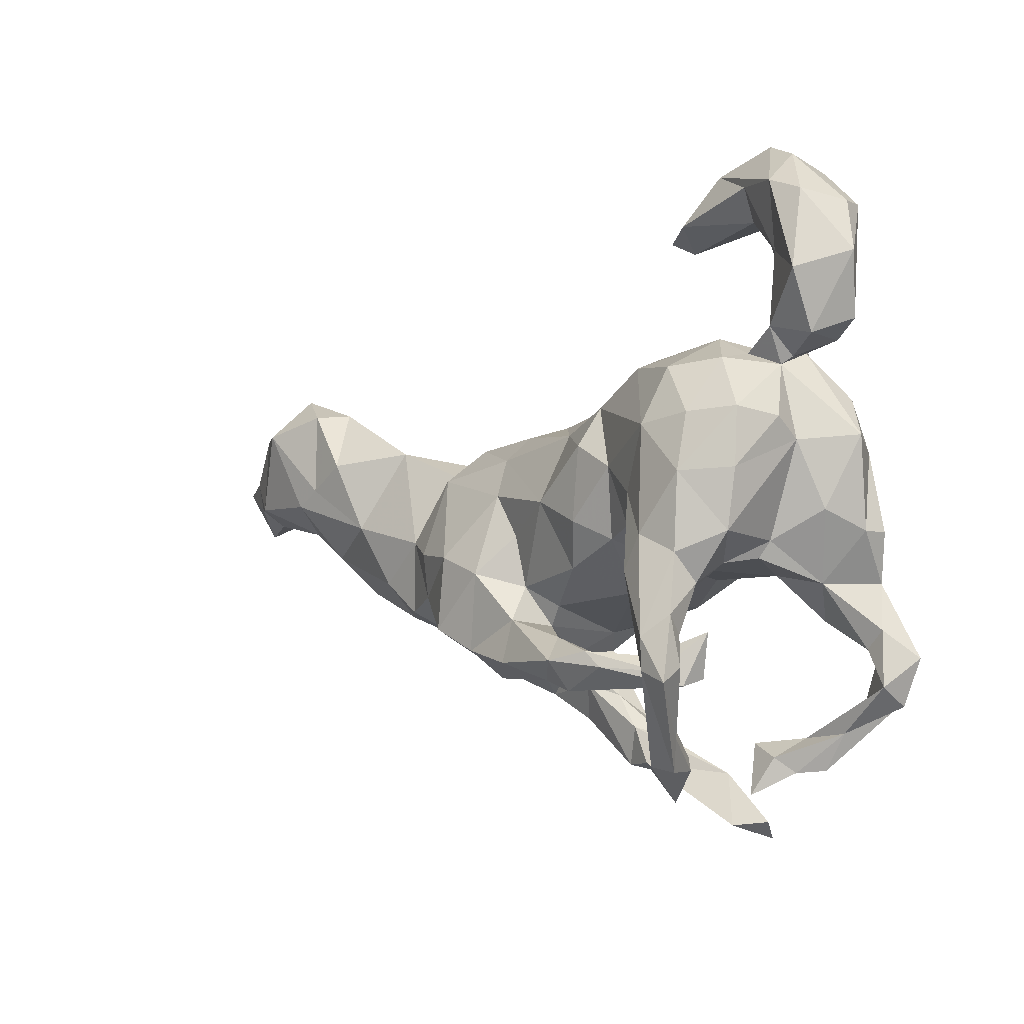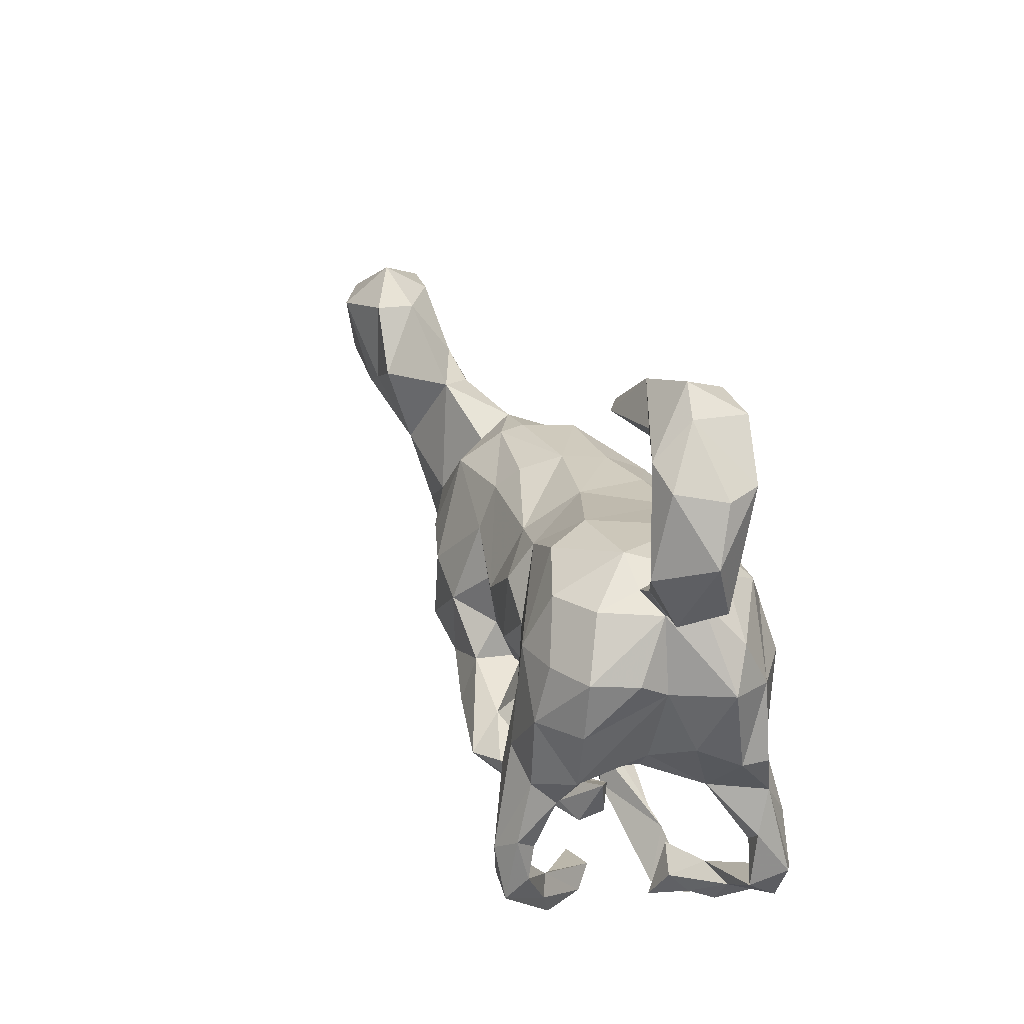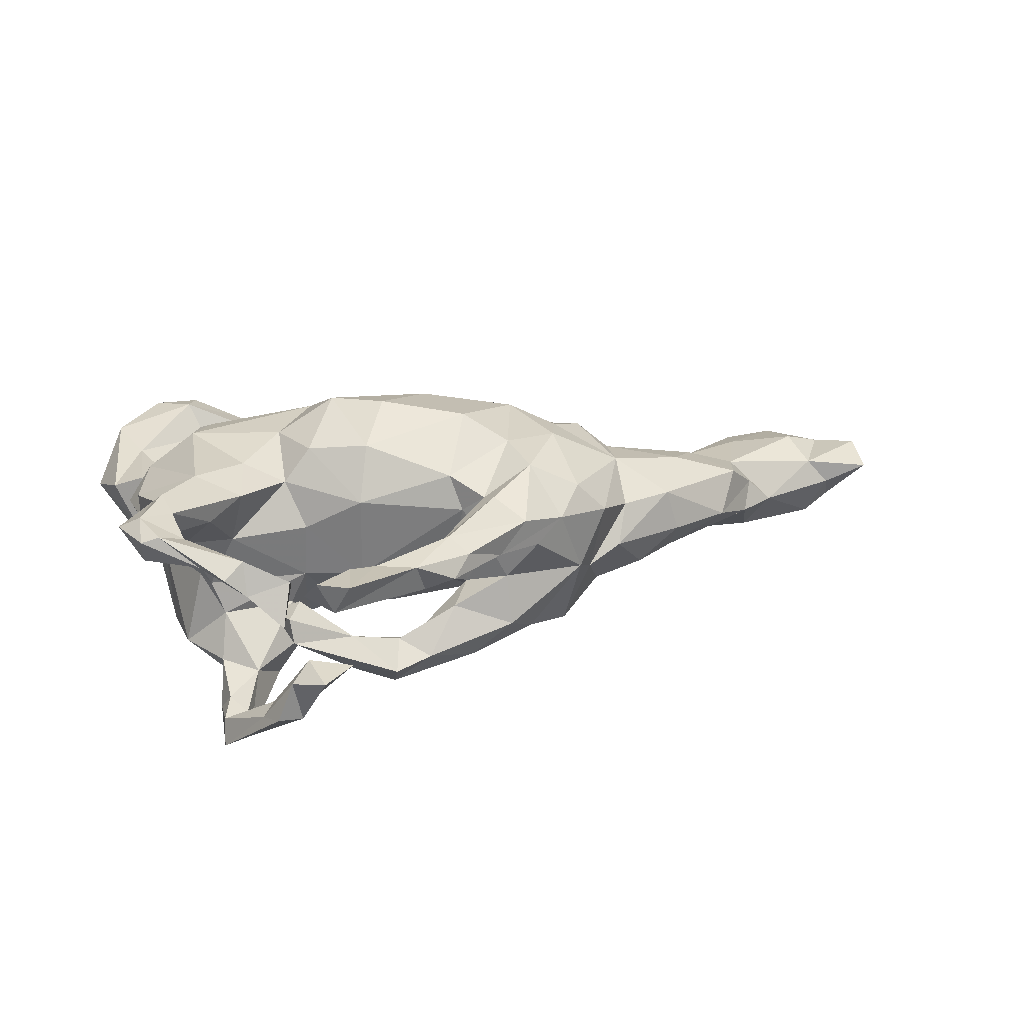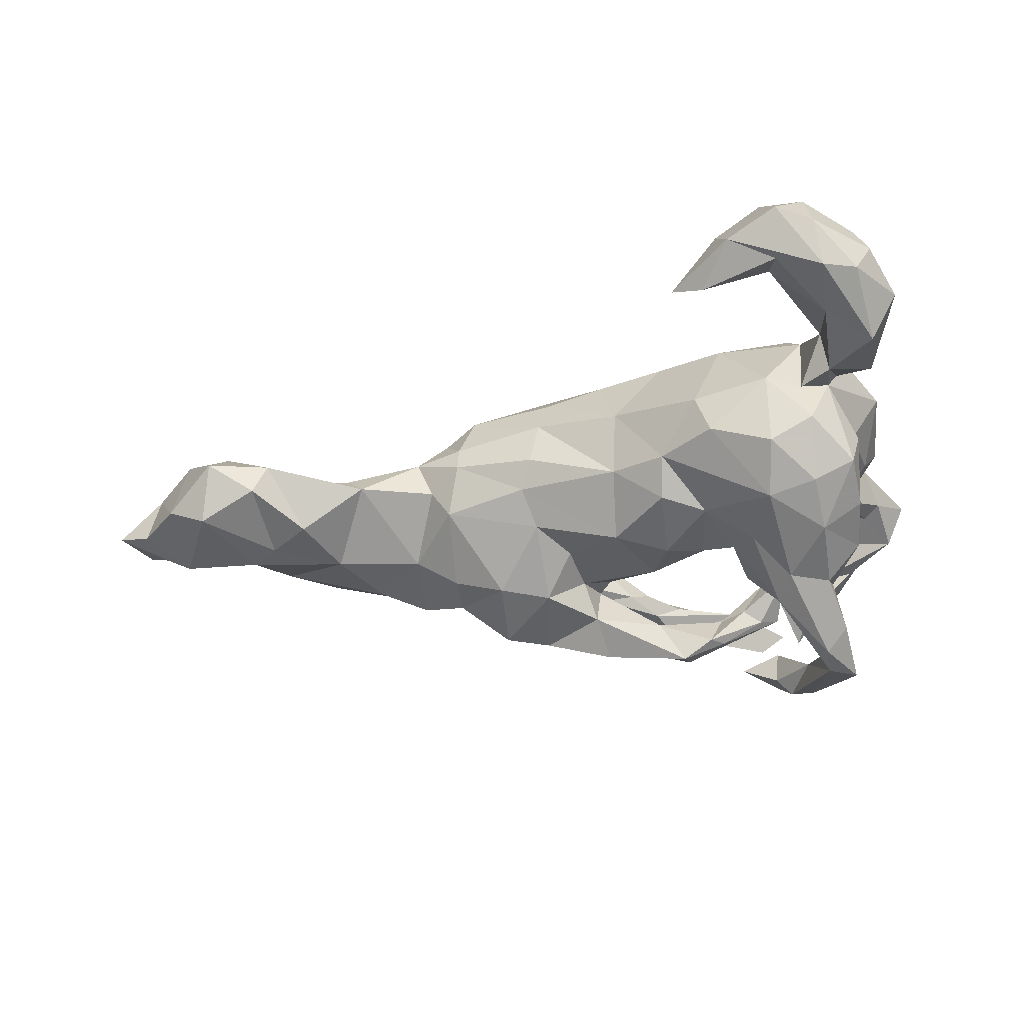
<metadata>
{"format":"obj","ext":"obj","renderer":"f3d","projection":"perspective","resolution":1024,"background":"white","views":[{"elev":-4.7,"azim":-133.3,"up":"+Y"},{"elev":32.9,"azim":-112.7,"up":"+Y"},{"elev":22.5,"azim":-14.6,"up":"+Z"},{"elev":-51.8,"azim":-169.2,"up":"+Z"}]}
</metadata>
<code>
v 0.9015 0.1008 -0.01644
v 0.8766 0.09138 0.03661
v 0.8726 0.02418 0.01343
v 0.8451 0.1166 -0.04379
v 0.8202 0.06698 -0.05188
v 0.8052 0.03939 -0.01713
v 0.7721 0.05054 0.02135
v 0.8213 0.1376 0.02758
v 0.7761 0.1862 -0.07412
v 0.7548 0.1105 0.05056
v 0.7127 0.1884 -0.1144
v 0.7769 0.06415 -0.08154
v 0.6838 0.01703 -0.03051
v 0.7498 0.2002 0.03029
v 0.675 0.2115 0.02023
v 0.6543 0.06162 -0.09483
v 0.64 0.008105 0.01092
v 0.6564 0.1454 0.03643
v 0.6903 0.2545 -0.04555
v 0.5511 -0.09263 -0.002477
v 0.5904 -0.03747 0.05321
v 0.6195 -0.02816 -0.02932
v 0.6192 0.217 -0.08697
v 0.6127 0.08712 -0.09513
v 0.4581 -0.07929 -0.05696
v 0.5118 0.01732 -0.07344
v 0.5666 0.1393 0.02168
v 0.5954 0.2224 -0.03374
v 0.6194 0.05386 0.03376
v 0.5309 0.03815 0.06641
v 0.4808 -0.03989 0.09043
v 0.3873 -0.1292 -0.0598
v 0.5497 0.1263 -0.09817
v 0.4521 -0.1356 -0.002462
v 0.4771 0.1269 0.01752
v 0.4463 0.1432 -0.03033
v 0.433 -0.1323 0.06484
v 0.3522 0.1192 0.04366
v 0.3786 -0.01411 -0.06554
v 0.3355 -0.1706 -0.006106
v 0.3542 -0.1427 0.05581
v 0.2989 -0.2023 0.07588
v 0.3152 -0.1081 -0.09259
v 0.357 -0.07501 0.1131
v 0.3658 0.007013 0.105
v 0.3305 0.09623 -0.01277
v 0.2815 -0.1776 -0.03663
v 0.2511 -0.201 0.1232
v 0.3203 0.03661 0.1416
v 0.3124 -0.03872 -0.1049
v 0.2547 -0.2135 -0.01815
v 0.3018 0.1102 0.09999
v 0.2119 -0.243 0.08595
v 0.2414 -0.1625 -0.1354
v 0.2647 -0.007047 0.1614
v 0.1237 -0.2235 -0.01787
v 0.2422 -0.07814 0.1712
v 0.3009 0.08373 -0.06253
v 0.2317 -0.04766 -0.1321
v 0.1752 -0.1782 0.1575
v 0.1652 -0.2662 0.05265
v 0.1661 0.1087 -0.0556
v 0.2726 0.1444 0.03636
v 0.2765 0.1364 0.0001005
v 0.1987 0.04542 0.1846
v 0.2462 0.139 0.1165
v 0.06671 -0.2173 -0.1575
v 0.1006 -0.2298 0.1279
v 0.1283 -0.2407 -0.09824
v 0.1733 -0.1971 -0.1261
v 0.09903 -0.2037 0.02915
v 0.1399 -0.2833 0.1029
v 0.09285 -0.3049 0.05802
v 0.1529 -0.07689 -0.136
v 0.06998 -0.1591 -0.04796
v 0.03074 -0.3479 0.08466
v 0.1587 -0.0943 0.1714
v 0.02446 -0.267 0.05631
v 0.07364 -0.2498 0.03545
v 0.0927 -0.1952 0.1145
v 0.09186 -0.05324 0.2112
v 0.004837 -0.3194 0.1058
v 0.0009741 -0.3758 0.05716
v 0.05172 0.07411 0.2083
v 0.1254 0.1658 0.04202
v 0.1509 0.04832 -0.08954
v 0.1113 0.1166 0.18
v 0.1035 -0.01749 -0.09423
v 0.06229 -0.1668 0.08408
v -0.005062 -0.3002 0.08938
v -0.0463 -0.3717 0.04327
v 0.04451 -0.1529 0.1413
v -0.03863 -0.009864 0.2307
v 0.01558 0.02869 -0.1264
v 0.1066 0.1587 0.1098
v -0.01671 -0.3165 0.04859
v 0.09043 -0.09802 -0.08583
v 0.03702 -0.2132 -0.06715
v -0.01199 -0.2441 -0.1401
v 0.04694 -0.1281 -0.05542
v -0.06316 -0.3913 0.0901
v -0.03115 -0.1792 -0.1343
v 0.07752 -0.1507 -0.1268
v -0.0833 -0.09426 0.1853
v 0.145 0.1459 -0.02289
v -0.1667 -0.3859 0.09669
v -0.05867 -0.3305 0.07476
v -0.05943 -0.2163 -0.1147
v -0.01346 0.1273 0.1885
v -0.06809 -0.2152 -0.1916
v -0.1238 -0.3777 0.09398
v 0.001645 0.1331 -0.07643
v -0.03721 -0.07501 -0.1085
v -0.1184 -0.2017 -0.1658
v -0.1025 -0.1316 0.09963
v -0.09959 -0.1115 -0.03723
v -0.0725 -0.2604 -0.1534
v -0.06761 -0.006501 -0.1389
v -0.1813 -0.4672 0.1027
v -0.01283 0.187 0.01051
v 0.01399 0.1651 0.1289
v -0.139 -0.2254 -0.1552
v -0.0978 0.1851 0.1274
v -0.1643 -0.3778 -0.07154
v -0.233 -0.4819 0.1207
v -0.1387 -0.2258 -0.09647
v -0.2041 -0.4611 0.06199
v -0.144 0.0704 -0.1411
v -0.2308 -0.355 -0.06535
v -0.2221 -0.3578 -0.1288
v -0.2167 -0.4225 -0.07777
v -0.1885 -0.09288 0.04894
v -0.07513 0.1073 -0.1347
v -0.2485 -0.4555 0.09208
v -0.1282 -0.03541 -0.1174
v -0.1813 -0.2088 -0.09657
v -0.2436 -0.2432 -0.04556
v -0.2594 -0.3863 0.08582
v -0.2213 -0.2094 -0.03081
v -0.2744 -0.4124 0.02192
v -0.2612 -0.3747 -0.09405
v -0.2457 -0.3675 -0.1606
v -0.1735 -0.05636 0.175
v -0.2092 -0.2314 -0.1058
v -0.2819 -0.2999 -0.1596
v -0.2857 -0.3747 -0.1559
v -0.1818 -0.01943 -0.1401
v -0.2508 -0.3374 0.06008
v -0.1542 0.2357 -0.04651
v -0.2179 0.0247 -0.1782
v -0.138 0.1464 0.1778
v -0.1971 -0.08041 -0.1554
v -0.2145 -0.06728 -0.09548
v -0.1162 0.04138 0.2264
v -0.2389 -0.2538 -0.08462
v -0.322 -0.3294 0.09259
v -0.245 -0.09131 -0.2139
v -0.209 0.04416 0.1714
v -0.3036 -0.3269 -0.1713
v -0.1914 -0.07791 -0.04168
v -0.3027 -0.3574 0.04169
v -0.3173 -0.2253 -0.2125
v -0.3244 -0.3799 0.06585
v -0.2636 -0.1746 -0.05718
v -0.3153 -0.2324 -0.2544
v -0.2168 -0.06269 0.1222
v -0.08629 0.1659 -0.09787
v -0.2711 -0.03971 -0.2113
v -0.2819 -0.03707 0.1519
v -0.3595 -0.2491 -0.2572
v -0.3571 -0.3767 0.09442
v -0.3401 -0.1826 -0.2037
v -0.3157 -0.1856 -0.2566
v -0.2548 0.1192 -0.1877
v -0.2878 -0.1507 -0.1774
v -0.1734 0.2158 -0.108
v -0.3555 -0.2278 -0.2188
v -0.3122 -0.09158 0.04057
v -0.1443 0.4219 0.001663
v -0.3259 -0.3626 0.1176
v -0.3496 -0.07074 -0.04394
v -0.3347 -0.06789 -0.2069
v -0.3892 -0.3223 0.09694
v -0.3526 -0.1584 0.1027
v -0.3527 -0.1551 -0.2352
v -0.3282 0.1956 0.1377
v -0.3517 0.07639 0.1713
v -0.2969 -0.1233 0.1285
v -0.3295 -0.07874 -0.09813
v -0.1679 0.4068 0.0276
v -0.1954 0.4372 -0.0302
v -0.2703 0.2044 -0.148
v -0.3372 0.04571 -0.203
v -0.3417 -0.1099 -0.1695
v -0.4158 -0.21 0.1446
v -0.4443 -0.2902 0.14
v -0.4054 -0.2759 0.1274
v -0.2061 0.2206 0.1025
v -0.3326 0.1314 -0.1786
v -0.2459 0.5082 -0.002616
v -0.3921 -0.1052 0.04685
v -0.4668 -0.2551 0.08919
v -0.3928 -0.03863 -0.1606
v -0.2775 0.2551 -0.04281
v -0.3185 0.4759 -0.03222
v -0.4263 -0.1629 0.1594
v -0.2281 0.4828 0.04829
v -0.3336 0.2273 -0.04471
v -0.4279 -0.2 0.1042
v -0.4001 0.1364 -0.1481
v -0.4715 -0.283 0.1304
v -0.412 0.09633 -0.03297
v -0.3644 -0.04593 -0.03601
v -0.4549 -0.1727 0.1039
v -0.4036 0.04977 -0.1568
v -0.4678 -0.2354 0.1532
v -0.3468 0.2244 0.08362
v -0.3669 -0.09023 0.1577
v -0.3055 0.4306 0.003721
v -0.3429 0.2139 -0.1131
v -0.3063 0.5083 0.08132
v -0.4376 -0.1053 0.1266
v -0.3829 0.2602 -0.0548
v -0.4999 -0.2135 0.1325
v -0.3123 0.1467 0.1593
v -0.4171 0.1263 -0.07785
v -0.4271 0.08562 0.1148
v -0.3797 0.2084 -0.0265
v -0.2996 0.4271 0.03607
v -0.4569 -0.03154 0.11
v -0.3952 0.2189 -0.01835
v -0.4302 -0.001632 0.007042
v -0.4262 0.1612 0.07734
v -0.3776 0.2887 0.01051
v -0.3858 0.2286 0.02376
v -0.3874 0.3696 -0.0473
v -0.4545 -0.03078 0.06905
v -0.3293 0.5428 0.01568
v -0.324 0.4601 0.09055
v -0.3907 0.4705 -0.06241
v -0.4647 0.1057 0.04769
v -0.4241 0.3629 0.04157
v -0.4346 0.2433 0.03444
v -0.4521 0.2435 -0.04698
v -0.3776 0.504 0.0833
v -0.3865 0.5192 -0.003835
v -0.4811 0.2675 0.01496
v -0.4548 0.3312 -0.0901
v -0.4434 0.4512 -0.05719
v -0.4544 0.442 0.06109
v -0.5043 0.359 -0.01518
v -0.4727 0.4384 0.01153
f 191 205 200
f 240 246 238
f 165 146 170
f 147 157 150
f 210 193 215
f 19 23 28
f 200 205 240
f 246 240 249
f 19 11 23
f 173 165 170
f 185 173 170
f 170 177 185
f 165 175 162
f 162 172 177
f 177 172 185
f 157 152 175
f 165 157 175
f 157 165 173
f 157 173 168
f 182 173 185
f 182 185 194
f 185 172 194
f 168 173 182
f 182 194 203
f 193 168 182
f 193 182 203
f 193 203 215
f 150 157 168
f 150 168 174
f 168 193 174
f 128 150 174
f 174 193 199
f 199 193 210
f 167 128 174
f 199 210 220
f 176 167 174
f 176 174 192
f 192 174 199
f 93 81 84
f 77 65 81
f 60 57 77
f 143 154 158
f 104 154 143
f 104 93 154
f 92 81 104
f 81 93 104
f 92 77 81
f 48 57 60
f 115 92 104
f 195 206 216
f 195 218 206
f 195 188 218
f 211 216 224
f 211 196 216
f 197 195 216
f 197 216 196
f 180 197 196
f 180 156 197
f 183 196 211
f 183 171 196
f 171 180 196
f 119 111 106
f 125 106 134
f 119 106 125
f 129 124 130
f 142 131 141
f 130 131 142
f 130 124 131
f 239 245 250
f 10 14 18
f 29 10 18
f 8 10 7
f 2 8 7
f 7 10 29
f 3 2 7
f 121 120 123
f 95 120 121
f 66 63 85
f 52 63 66
f 52 38 63
f 30 35 38
f 21 29 30
f 17 29 21
f 198 204 217
f 117 155 122
f 198 123 149
f 217 235 233
f 186 217 233
f 227 233 241
f 21 30 31
f 208 223 234
f 149 176 204
f 50 59 58
f 86 88 94
f 62 86 94
f 58 59 86
f 208 204 220
f 208 220 228
f 4 12 9
f 128 118 135
f 94 113 118
f 94 118 133
f 118 128 133
f 128 147 150
f 210 215 226
f 220 210 228
f 226 228 210
f 112 94 133
f 167 133 128
f 204 192 220
f 192 199 220
f 149 167 176
f 204 176 192
f 24 26 33
f 236 223 248
f 12 16 11
f 240 236 248
f 240 248 249
f 249 248 251
f 11 16 24
f 11 24 23
f 24 33 23
f 28 23 33
f 205 236 240
f 9 12 11
f 19 9 11
f 120 167 149
f 120 112 167
f 167 112 133
f 105 62 112
f 39 46 36
f 36 26 39
f 22 25 26
f 16 22 26
f 223 231 244
f 248 223 244
f 223 228 231
f 223 208 228
f 62 94 112
f 58 86 62
f 58 39 50
f 26 25 39
f 39 43 50
f 94 88 97
f 86 74 88
f 50 43 59
f 39 32 43
f 39 25 32
f 97 113 94
f 217 208 234
f 39 58 46
f 212 228 226
f 233 235 241
f 235 228 241
f 228 212 241
f 25 34 32
f 25 20 34
f 212 232 241
f 32 34 40
f 43 40 47
f 32 40 43
f 213 232 212
f 189 160 181
f 98 75 102
f 98 56 75
f 98 69 56
f 51 56 69
f 70 51 69
f 139 136 164
f 155 137 164
f 164 144 155
f 126 139 137
f 139 126 136
f 155 126 137
f 129 145 141
f 129 130 145
f 236 229 234
f 242 229 239
f 38 35 36
f 6 7 13
f 115 104 143
f 154 151 158
f 83 101 91
f 78 96 107
f 218 227 230
f 80 77 92
f 115 143 166
f 143 158 166
f 166 158 169
f 187 227 218
f 48 44 57
f 169 158 187
f 169 187 218
f 57 44 55
f 44 45 49
f 44 49 55
f 158 151 187
f 187 151 225
f 55 66 65
f 65 66 87
f 84 87 109
f 121 123 109
f 154 109 151
f 109 123 151
f 225 151 186
f 87 121 109
f 140 161 148
f 156 148 161
f 107 96 106
f 96 91 106
f 96 83 91
f 6 3 7
f 247 250 251
f 242 250 247
f 243 242 247
f 234 242 243
f 198 149 204
f 123 120 149
f 85 112 120
f 95 85 120
f 85 64 105
f 63 64 85
f 46 58 64
f 38 64 63
f 64 38 46
f 38 36 46
f 13 29 17
f 235 234 243
f 217 234 235
f 204 208 217
f 85 105 112
f 13 17 22
f 244 243 247
f 231 243 244
f 231 235 243
f 228 235 231
f 22 20 25
f 30 27 35
f 30 29 27
f 13 7 29
f 17 20 22
f 17 21 20
f 135 160 147
f 97 100 113
f 88 74 97
f 43 47 54
f 213 212 203
f 189 153 160
f 147 160 153
f 116 160 135
f 135 113 116
f 75 103 102
f 97 75 100
f 97 103 75
f 97 74 103
f 74 70 103
f 54 51 70
f 189 181 213
f 153 189 175
f 98 102 108
f 70 69 67
f 136 114 144
f 126 114 136
f 126 102 114
f 108 102 126
f 126 117 108
f 117 99 108
f 99 98 108
f 69 98 99
f 67 69 99
f 144 122 155
f 114 122 144
f 117 126 155
f 113 100 116
f 54 47 51
f 136 144 164
f 20 37 34
f 20 21 37
f 37 41 40
f 40 34 37
f 232 237 241
f 64 62 105
f 5 3 6
f 1 3 5
f 190 179 207
f 245 238 246
f 12 6 13
f 12 13 16
f 16 13 22
f 24 16 26
f 33 26 36
f 64 58 62
f 234 223 236
f 248 244 251
f 244 247 251
f 5 6 12
f 219 229 236
f 249 251 252
f 1 5 4
f 4 5 12
f 28 33 36
f 28 36 27
f 27 36 35
f 191 190 219
f 219 190 229
f 219 236 205
f 246 249 252
f 1 4 8
f 8 4 9
f 14 8 9
f 9 19 14
f 191 179 190
f 179 191 200
f 205 191 219
f 40 41 47
f 213 201 232
f 132 178 160
f 160 116 132
f 100 89 116
f 75 89 100
f 75 71 89
f 75 56 71
f 42 51 47
f 181 201 213
f 201 181 178
f 181 160 178
f 56 61 71
f 139 164 137
f 124 129 131
f 141 131 129
f 66 95 87
f 66 85 95
f 55 49 66
f 49 52 66
f 186 198 217
f 151 198 186
f 201 237 232
f 87 95 121
f 42 44 48
f 188 169 218
f 166 169 188
f 132 115 166
f 89 92 115
f 89 80 92
f 71 80 89
f 80 60 77
f 68 60 80
f 53 48 60
f 222 230 237
f 222 218 230
f 201 222 237
f 68 80 90
f 72 60 68
f 53 60 72
f 201 214 222
f 201 209 214
f 184 209 201
f 209 184 195
f 184 188 195
f 82 68 90
f 72 68 82
f 73 53 72
f 222 214 224
f 214 202 224
f 209 202 214
f 195 202 209
f 82 90 107
f 90 78 107
f 73 76 83
f 72 82 76
f 73 72 76
f 211 224 202
f 202 156 183
f 183 211 202
f 156 202 197
f 76 82 101
f 161 183 156
f 206 218 222
f 216 206 222
f 216 222 224
f 195 197 202
f 107 106 111
f 15 14 19
f 15 19 28
f 70 67 103
f 189 213 203
f 152 147 153
f 59 43 54
f 207 179 200
f 238 207 200
f 200 240 238
f 142 146 165
f 146 159 170
f 170 159 177
f 159 145 177
f 145 165 162
f 145 162 177
f 110 117 122
f 162 175 172
f 67 99 110
f 110 99 117
f 102 110 114
f 114 110 122
f 152 153 175
f 172 175 194
f 194 175 189
f 194 189 203
f 103 67 110
f 103 110 102
f 147 152 157
f 54 70 74
f 54 74 59
f 118 113 135
f 128 135 147
f 203 212 215
f 215 212 226
f 86 59 74
f 82 107 111
f 101 82 111
f 83 76 101
f 183 163 171
f 161 163 183
f 163 138 180
f 180 148 156
f 138 148 180
f 140 148 138
f 106 127 134
f 106 91 127
f 91 101 127
f 163 180 171
f 161 140 163
f 138 163 140
f 127 101 119
f 127 125 134
f 84 109 154
f 65 87 84
f 93 84 154
f 81 65 84
f 57 55 65
f 77 57 65
f 119 101 111
f 119 125 127
f 151 123 198
f 45 52 49
f 45 38 52
f 30 38 45
f 45 31 30
f 44 31 45
f 37 21 31
f 186 233 227
f 187 225 227
f 225 186 227
f 41 37 44
f 37 31 44
f 237 227 241
f 227 237 230
f 47 41 42
f 41 44 42
f 166 188 178
f 178 132 166
f 116 115 132
f 116 89 115
f 53 42 48
f 42 53 51
f 178 184 201
f 178 188 184
f 80 78 90
f 71 78 80
f 71 79 78
f 71 61 79
f 61 73 79
f 56 51 61
f 51 53 61
f 79 96 78
f 79 83 96
f 73 83 79
f 53 73 61
f 141 145 159
f 146 141 159
f 130 142 145
f 242 239 250
f 239 221 245
f 250 252 251
f 229 242 234
f 3 1 2
f 29 18 27
f 2 1 8
f 10 8 14
f 18 14 15
f 18 15 27
f 15 28 27
f 239 190 207
f 190 239 229
f 250 246 252
f 245 246 250
f 239 207 221
f 221 207 238
f 221 238 245
f 146 142 141
f 142 165 145

</code>
